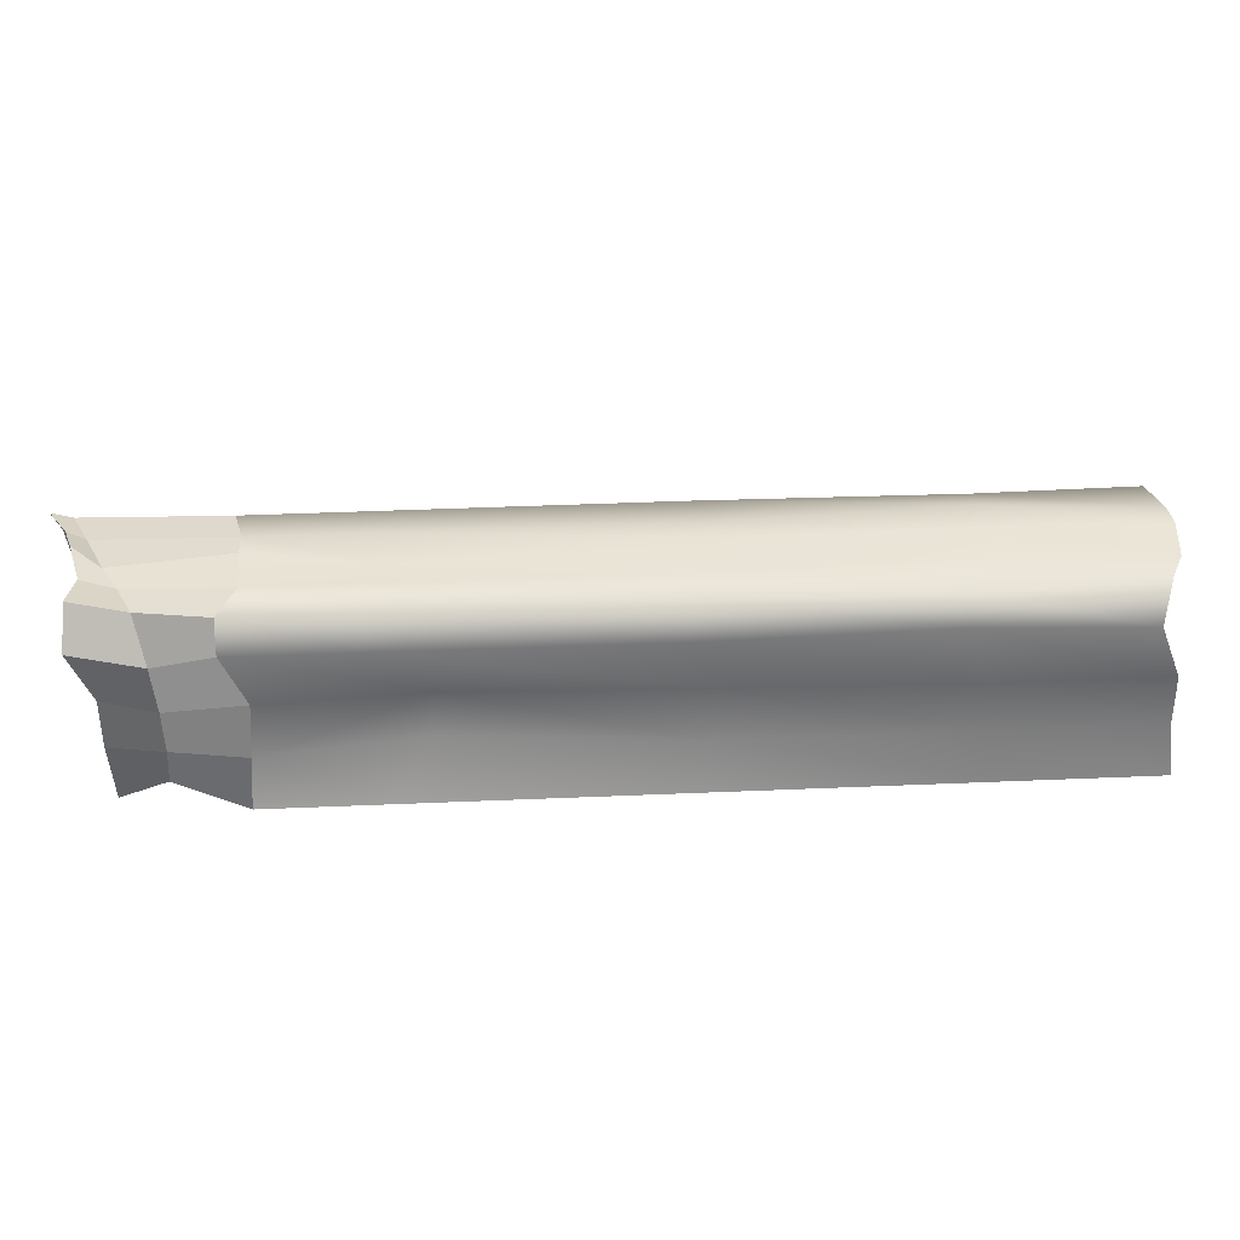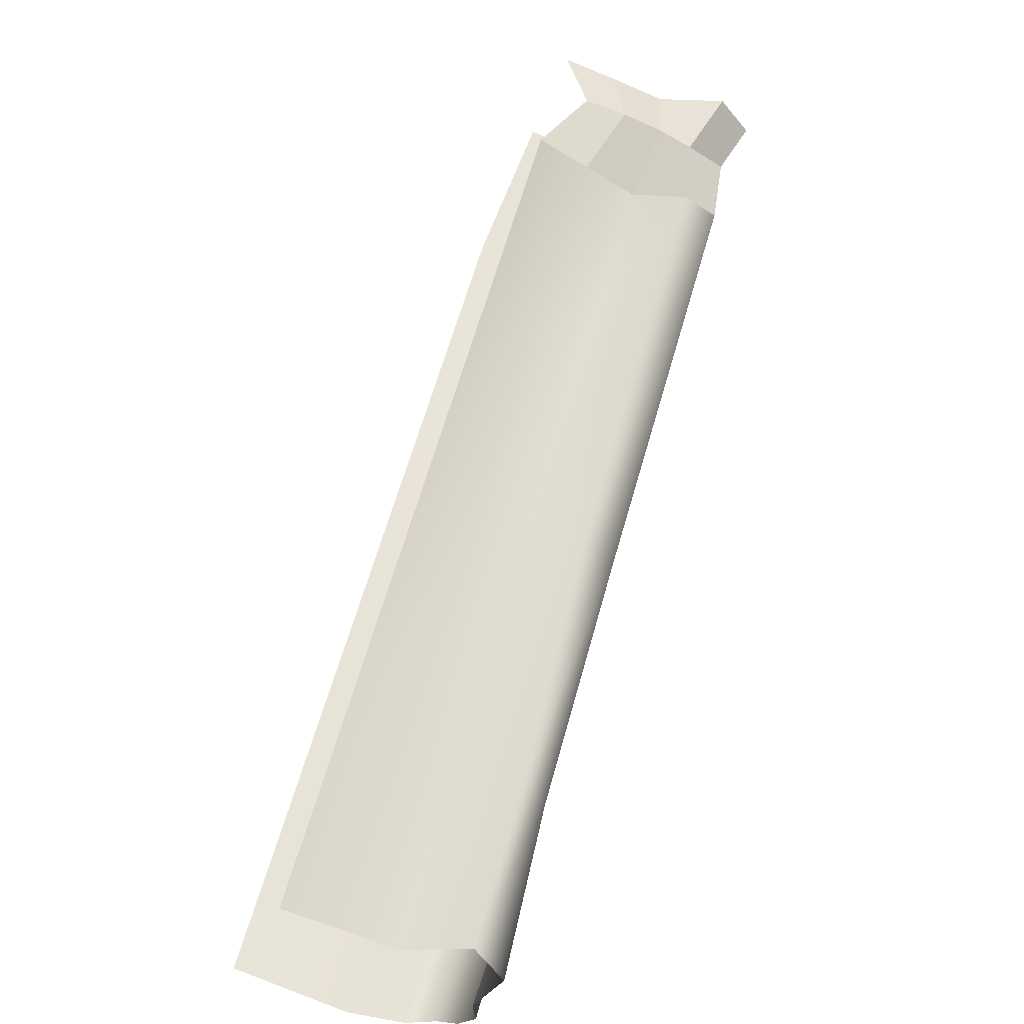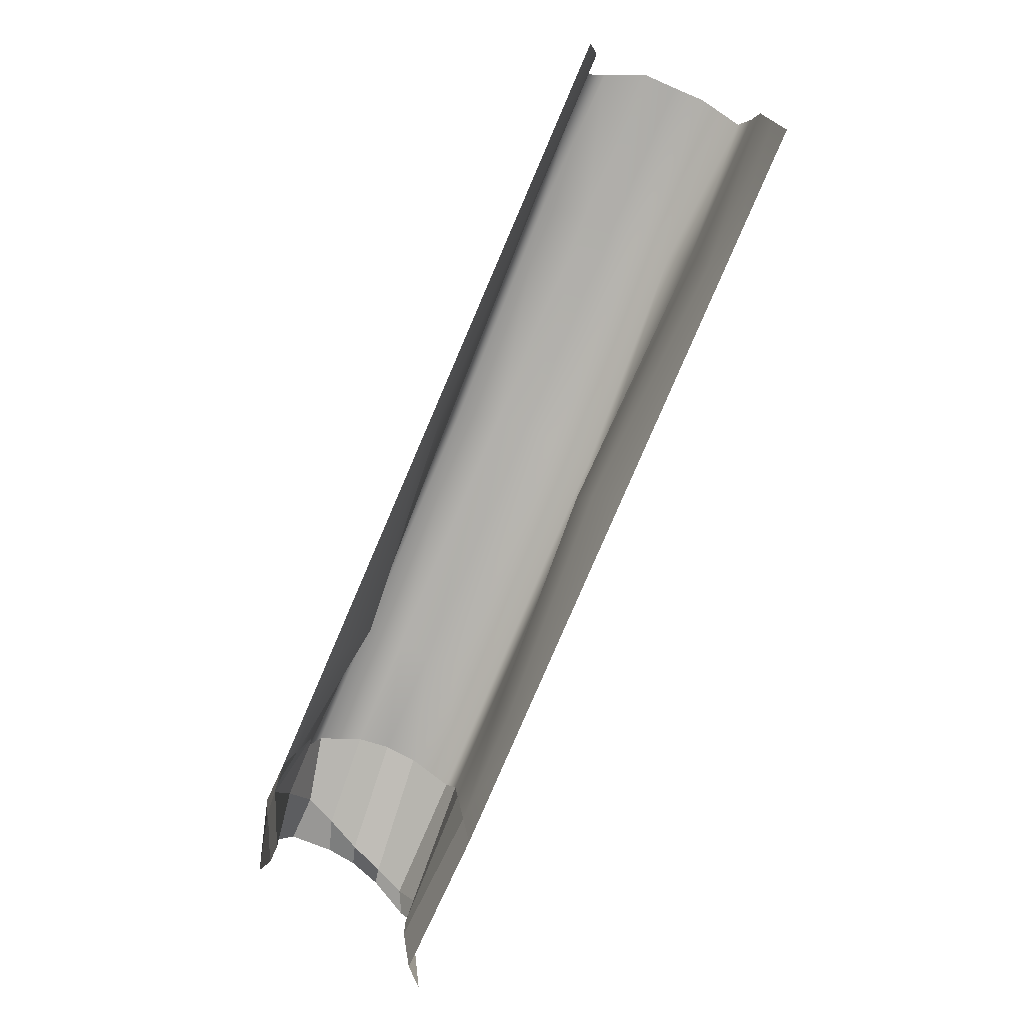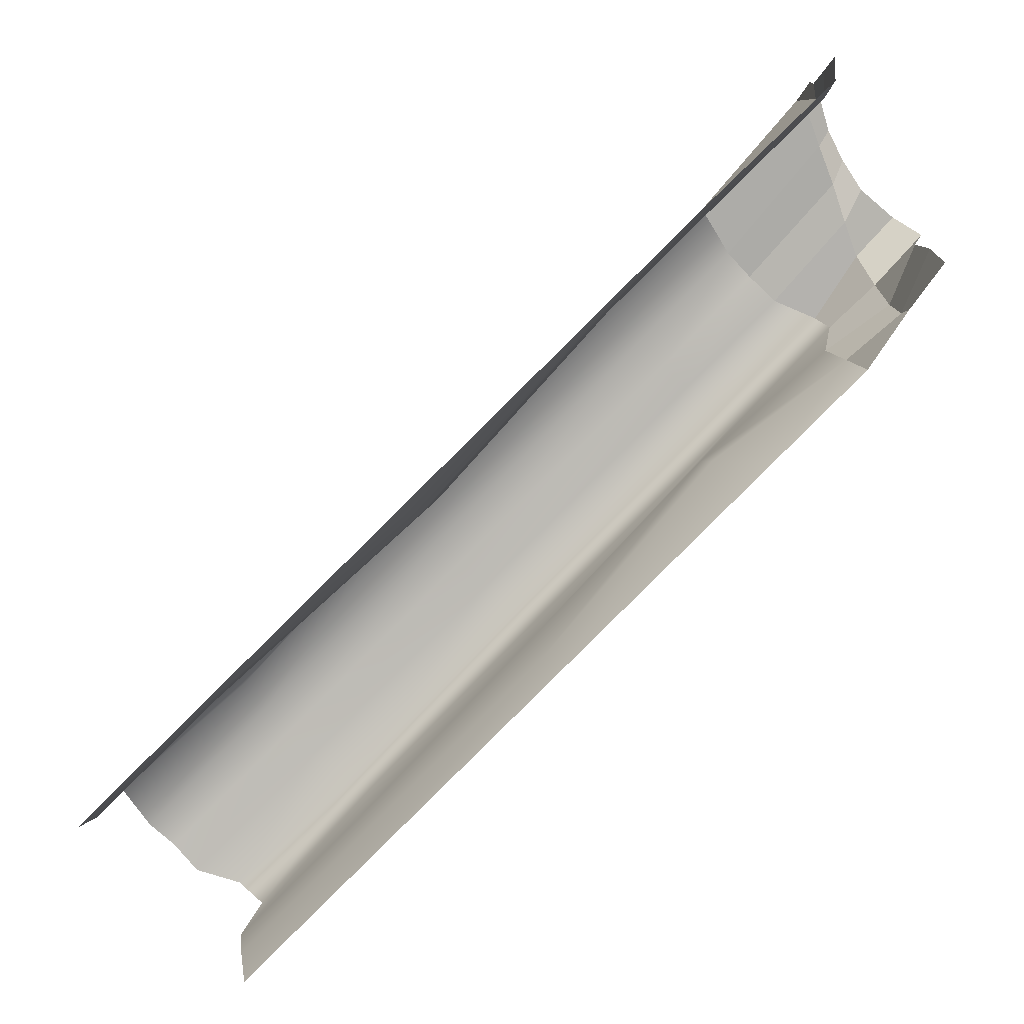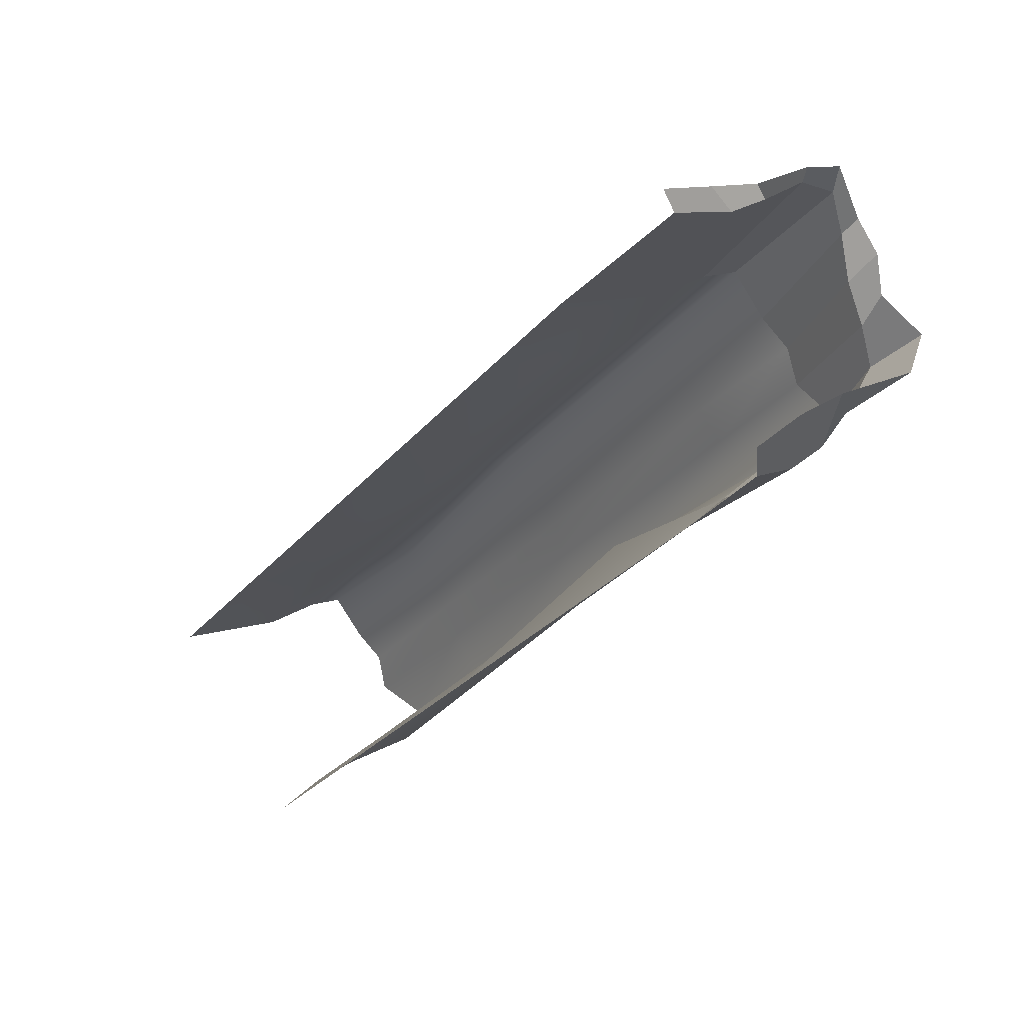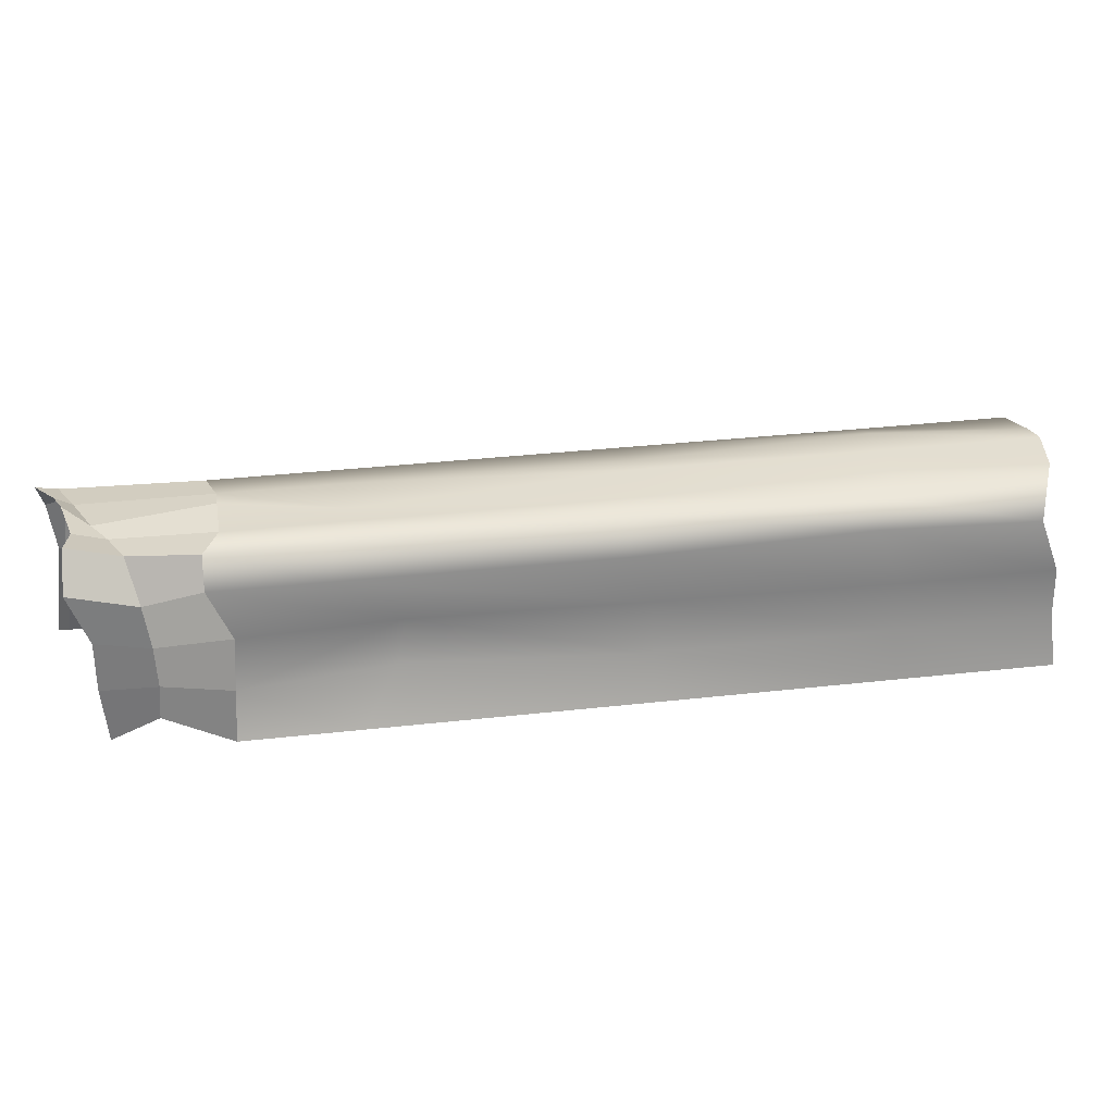
<metadata>
{"format":"obj","ext":"obj","renderer":"f3d","projection":"perspective","resolution":1024,"background":"white","views":[{"elev":39.3,"azim":132.4,"up":"+Y"},{"elev":-72.1,"azim":67.9,"up":"+Z"},{"elev":-79.1,"azim":-157.7,"up":"+Y"},{"elev":8.2,"azim":-4.6,"up":"+Z"},{"elev":27.4,"azim":47.3,"up":"+Z"},{"elev":31.7,"azim":126.3,"up":"+Y"}]}
</metadata>
<code>
g default
v -4.674 16.34 2.851
v -3.596 16.32 -0.0902
v -2.74 12.75 -2.425
v -2.191 9.614 -3.923
v -2.001 6.141 -4.44
v -2.191 2.668 -3.923
v -9.104 0.6006 14.41
v -8.837 6.141 13.14
v -8.802 9.614 13.23
v -9.489 14.36 13.18
v -8.144 16.25 12.31
v -7.065 16.23 9.373
v -5.87 15.89 6.112
v -57.5 9.065 -57.44
v -55.81 14.4 -56.35
v -57.89 17.64 -55.43
v -61.53 16.57 -53.88
v -63.56 17.61 -51.81
v -65.59 16.87 -49.75
v -67.82 15.97 -46.34
v -68.88 13.66 -46.4
v -69.45 9.065 -46.87
v -70.13 -0.3179 -45.12
v -56.99 -0.07121 -58.5
v -7.715 9.065 -7.727
v -6.414 13.66 -6.078
v -7.06 16.73 -5.501
v -10.7 16.57 -3.956
v -12.74 17.61 -1.888
v -14.77 16.87 0.1791
v -16.99 15.97 3.585
v -18.05 13.66 3.524
v -18.62 9.065 3.058
v -19.31 -0.3179 4.802
v -6.163 -0.07121 -8.579
v -57.35 4.497 -57.57
v -6.939 4.497 -8.153
v -69.79 4.374 -46
v -18.96 4.374 3.93
v -31.58 -0.07121 -33.54
v -32.14 4.497 -32.86
v -32.71 9.065 -32.18
v -31.23 13.66 -30.75
v -32.47 16.73 -30.46
v -36.12 16.57 -28.92
v -38.15 17.61 -26.85
v -40.18 16.87 -24.78
v -42.41 15.97 -21.38
v -43.47 13.66 -21.44
v -40.4 9.065 -19.93
v -42.05 4.374 -20.44
v -44.72 -0.3179 -20.16
v -13.79 -0.07121 -16.07
v -18.02 4.497 -16.47
v -18.27 9.065 -17.03
v -13.86 13.66 -13.48
v -14.68 16.73 -12.99
v -18.33 16.57 -11.44
v -20.36 16.14 -9.377
v -22.39 16.87 -7.31
v -24.62 15.97 -3.904
v -25.68 13.66 -3.964
v -26.25 9.065 -4.431
v -26.59 4.374 -3.559
v -26.93 -0.3179 -2.687
v -46.82 -0.07121 -48.52
v -47.27 4.497 -47.69
v -47.53 9.065 -47.57
v -46 14.57 -46.03
v -47.62 16.82 -45.98
v -51.37 17.15 -43.9
v -53.4 17.61 -41.83
v -55.43 17.67 -39.76
v -57.22 16.47 -37.21
v -58.71 13.66 -36.42
v -59.28 9.065 -36.88
v -59.63 4.374 -36.01
v -59.97 -0.3179 -35.14
v -0.0188 -0.002225 0.00587
v -0.1263 4.539 0.9631
v -0.2433 9.079 1.137
v 1.605 14.36 1.79
v -0.1567 17.61 3.226
v -3.252 16.56 5.64
v -4.7 17.57 8.166
v -6.148 16.85 10.69
v -7.455 15.98 14.52
v -8.504 13.68 14.74
v -9.138 9.079 14.44
v -9.251 4.418 15.34
v -9.37 -0.2947 16.28
g Cave_Tunnel_003
f 55 25 26 56
f 56 26 27 57
f 57 27 28 58
f 58 28 29 59
f 59 29 30 60
f 60 30 31 61
f 61 31 32 62
f 62 32 33 63
f 63 33 39 64
f 53 35 37 54
f 37 25 55 54
f 39 34 65 64
f 7 34 39 8
f 8 39 33 9
f 9 33 32 10
f 10 32 31 11
f 11 31 30 12
f 12 30 29 13
f 13 29 28 1
f 1 28 27 2
f 2 27 26 3
f 3 26 25 4
f 4 25 37 5
f 5 37 35 6
f 66 40 41 67
f 42 68 67 41
f 68 42 43 69
f 69 43 44 70
f 70 44 45 71
f 71 45 46 72
f 72 46 47 73
f 73 47 48 74
f 74 48 49 75
f 75 49 50 76
f 76 50 51 77
f 52 78 77 51
f 40 53 54 41
f 55 42 41 54
f 42 55 56 43
f 43 56 57 44
f 44 57 58 45
f 45 58 59 46
f 46 59 60 47
f 47 60 61 48
f 48 61 62 49
f 49 62 63 50
f 50 63 64 51
f 65 52 51 64
f 24 66 67 36
f 68 14 36 67
f 14 68 69 15
f 15 69 70 16
f 16 70 71 17
f 17 71 72 18
f 18 72 73 19
f 19 73 74 20
f 20 74 75 21
f 21 75 76 22
f 22 76 77 38
f 78 23 38 77
f 7 8 90 91
f 8 9 89 90
f 9 10 88 89
f 10 11 87 88
f 11 12 86 87
f 12 13 85 86
f 13 1 84 85
f 1 2 83 84
f 2 3 82 83
f 3 4 81 82
f 4 5 80 81
f 5 6 79 80

</code>
